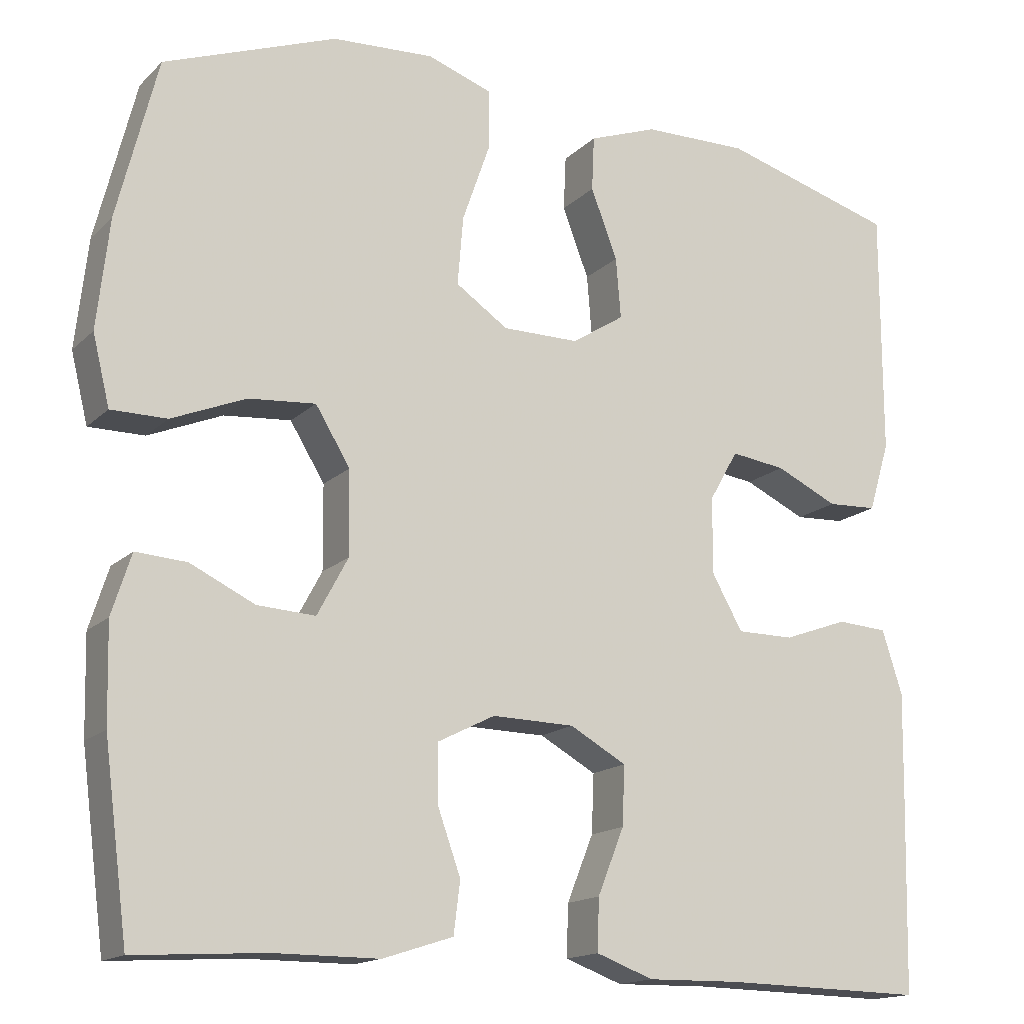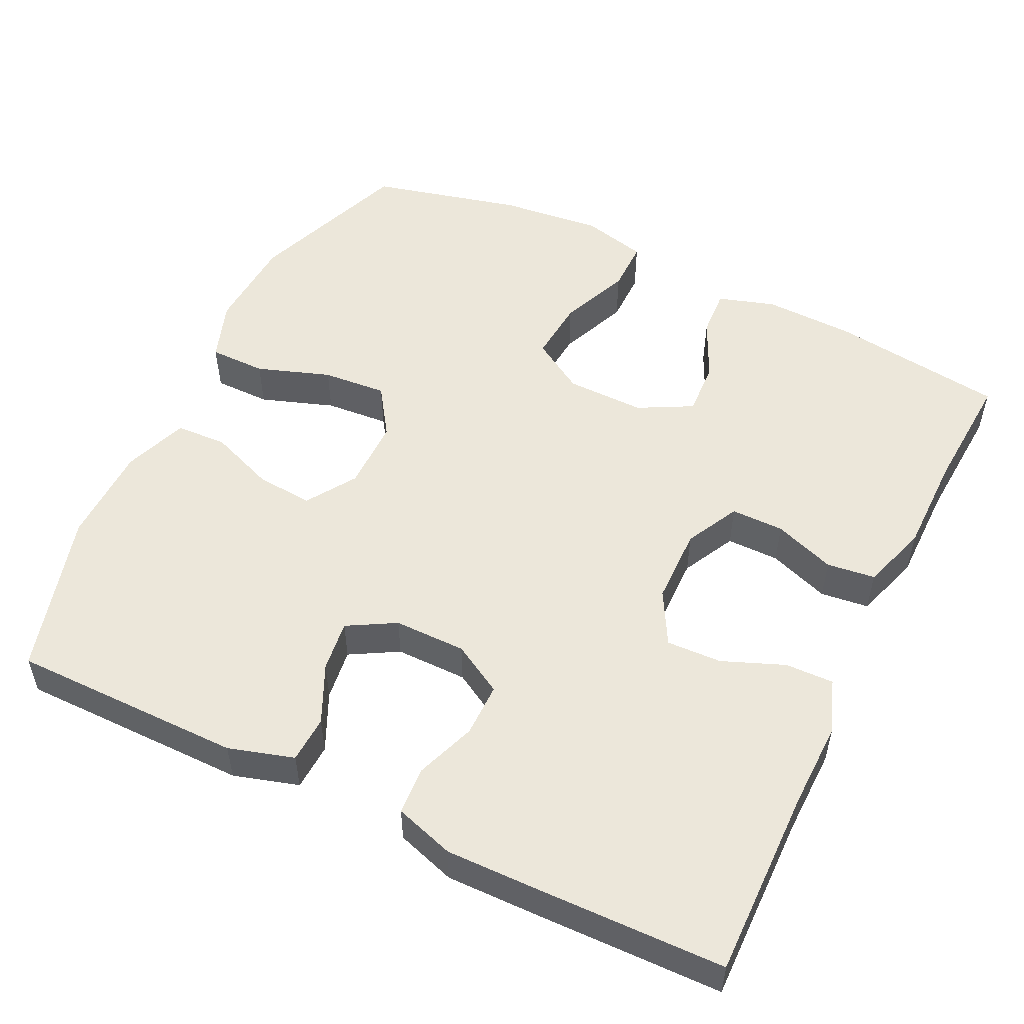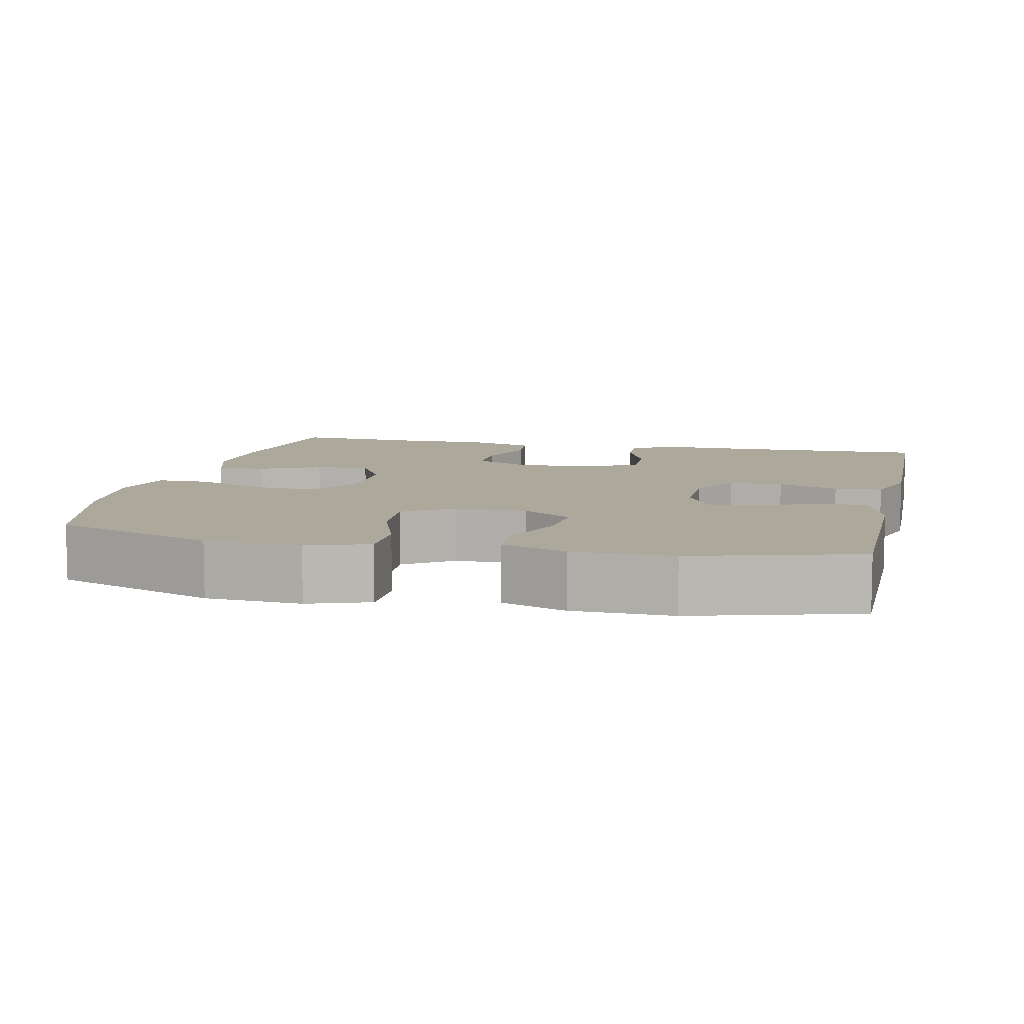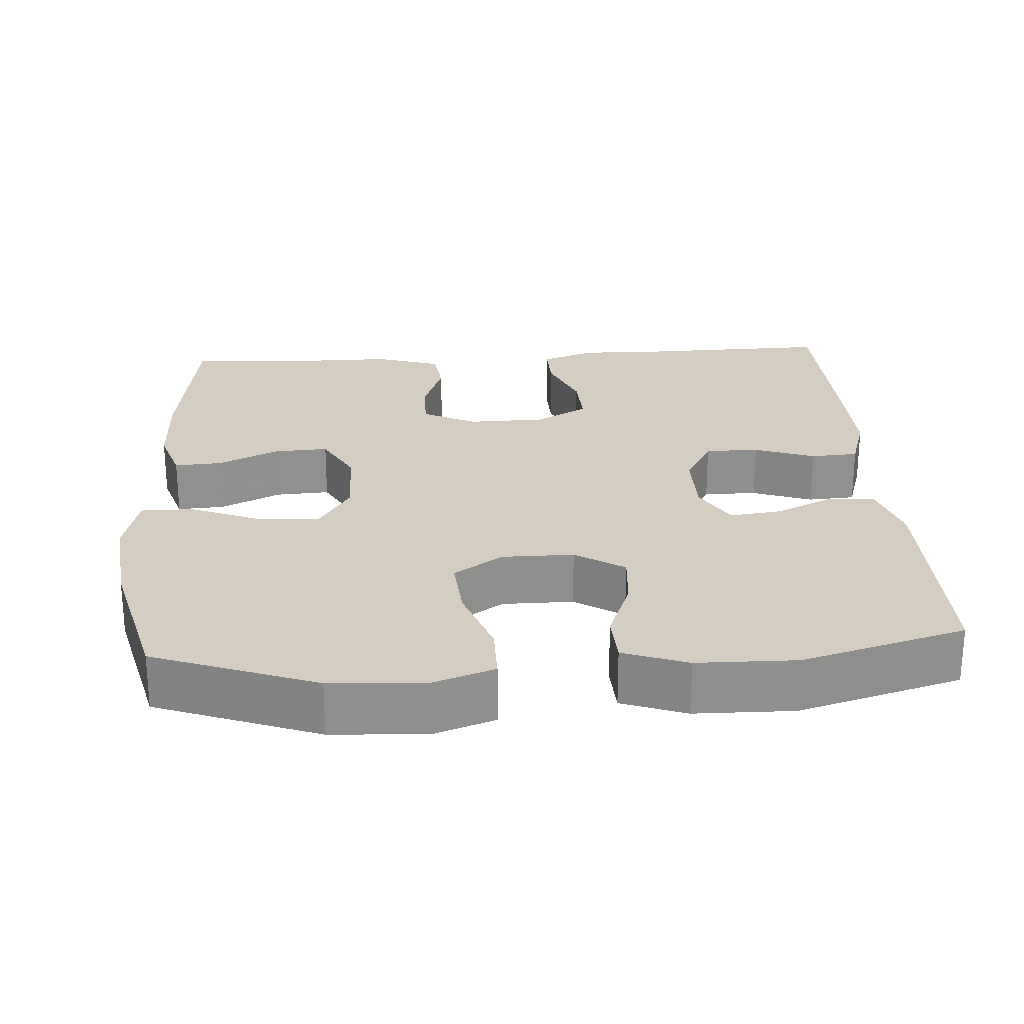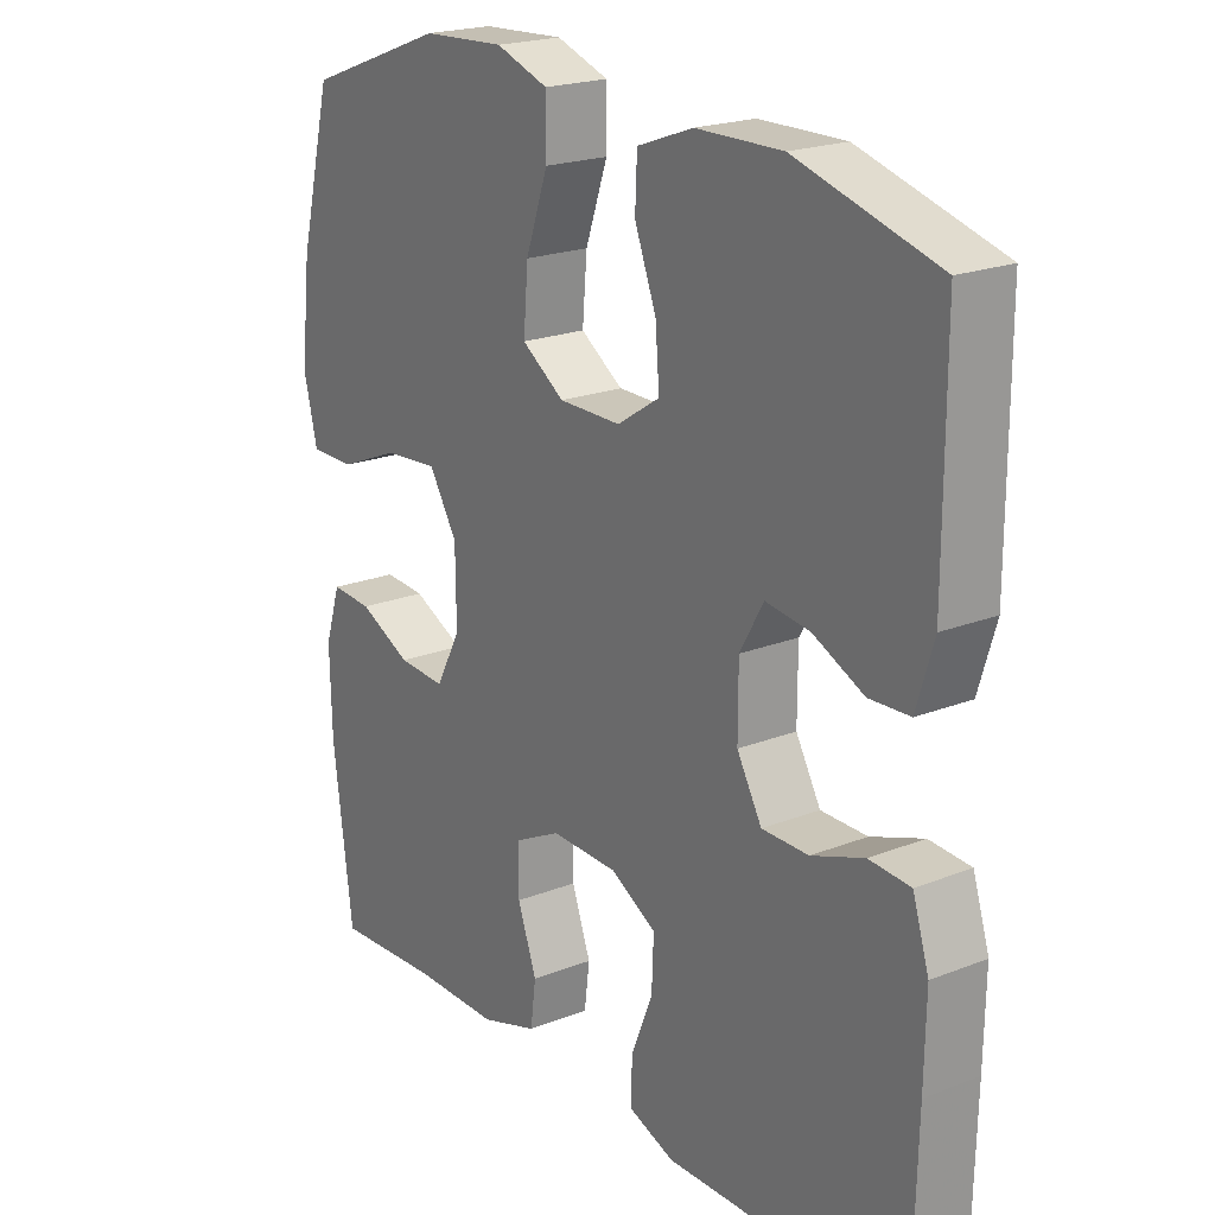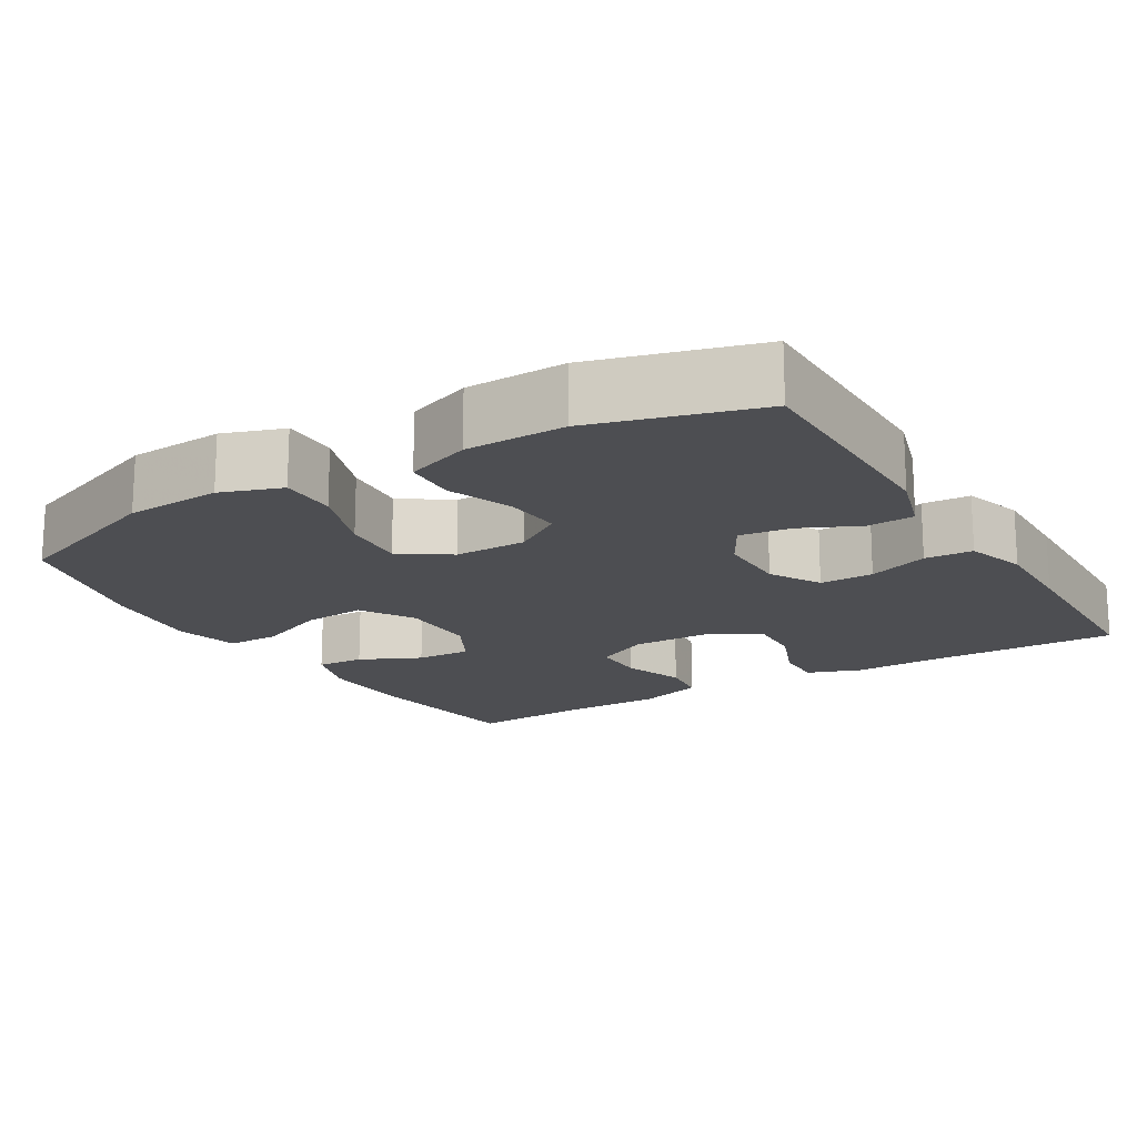
<metadata>
{"format":"obj","ext":"obj","renderer":"f3d","projection":"perspective","resolution":1024,"background":"white","views":[{"elev":-15.7,"azim":-28.8,"up":"+Z"},{"elev":52.7,"azim":116.0,"up":"+Y"},{"elev":8.5,"azim":12.7,"up":"+Y"},{"elev":24.9,"azim":-3.8,"up":"+Y"},{"elev":20.9,"azim":54.9,"up":"+Z"},{"elev":-17.2,"azim":31.1,"up":"+Y"}]}
</metadata>
<code>
v 0.5 0.07 0.5
v 0.5 0.07 0.194
v 0.474 0.07 0.108
v 0.412 0.07 0.105
v 0.335 0.07 0.141
v 0.267 0.07 0.15
v 0.231 0.07 0.087
v 0.231 0.07 -0.008
v 0.269 0.07 -0.075
v 0.34 0.07 -0.075
v 0.42 0.07 -0.046
v 0.483 0.07 -0.05
v 0.508 0.07 -0.129
v 0.506 0.07 -0.248
v 0.5 0.07 -0.5
v 0.249 0.07 -0.495
v 0.134 0.07 -0.497
v 0.063 0.07 -0.471
v 0.065 0.07 -0.407
v 0.098 0.07 -0.325
v 0.101 0.07 -0.252
v 0.031 0.07 -0.213
v -0.071 0.07 -0.211
v -0.142 0.07 -0.247
v -0.142 0.07 -0.317
v -0.113 0.07 -0.398
v -0.121 0.07 -0.462
v -0.208 0.07 -0.49
v -0.339 0.07 -0.49
v -0.5 0.07 -0.5
v -0.53 0.07 -0.269
v -0.533 0.07 -0.149
v -0.509 0.07 -0.074
v -0.446 0.07 -0.078
v -0.366 0.07 -0.116
v -0.294 0.07 -0.12
v -0.256 0.07 -0.049
v -0.257 0.07 0.055
v -0.3 0.07 0.125
v -0.383 0.07 0.118
v -0.475 0.07 0.08
v -0.544 0.07 0.08
v -0.565 0.07 0.166
v -0.55 0.07 0.301
v -0.5 0.07 0.5
v -0.286 0.07 0.58
v -0.16 0.07 0.587
v -0.08 0.07 0.559
v -0.08 0.07 0.484
v -0.114 0.07 0.387
v -0.121 0.07 0.302
v -0.056 0.07 0.258
v 0.039 0.07 0.258
v 0.104 0.07 0.3
v 0.098 0.07 0.375
v 0.065 0.07 0.461
v 0.068 0.07 0.529
v 0.153 0.07 0.56
v 0.284 0.07 0.562
v 0.5 0 0.5
v 0.5 0 0.194
v 0.474 0 0.108
v 0.412 0 0.105
v 0.335 0 0.141
v 0.267 0 0.15
v 0.231 0 0.087
v 0.231 0 -0.008
v 0.269 0 -0.075
v 0.34 0 -0.075
v 0.42 0 -0.046
v 0.483 0 -0.05
v 0.508 0 -0.129
v 0.506 0 -0.248
v 0.5 0 -0.5
v 0.249 0 -0.495
v 0.134 0 -0.497
v 0.063 0 -0.471
v 0.065 0 -0.407
v 0.098 0 -0.325
v 0.101 0 -0.252
v 0.031 0 -0.213
v -0.071 0 -0.211
v -0.142 0 -0.247
v -0.142 0 -0.317
v -0.113 0 -0.398
v -0.121 0 -0.462
v -0.208 0 -0.49
v -0.339 0 -0.49
v -0.5 0 -0.5
v -0.53 0 -0.269
v -0.533 0 -0.149
v -0.509 0 -0.074
v -0.446 0 -0.078
v -0.366 0 -0.116
v -0.294 0 -0.12
v -0.256 0 -0.049
v -0.257 0 0.055
v -0.3 0 0.125
v -0.383 0 0.118
v -0.475 0 0.08
v -0.544 0 0.08
v -0.565 0 0.166
v -0.55 0 0.301
v -0.5 0 0.5
v -0.286 0 0.58
v -0.16 0 0.587
v -0.08 0 0.559
v -0.08 0 0.484
v -0.114 0 0.387
v -0.121 0 0.302
v -0.056 0 0.258
v 0.039 0 0.258
v 0.104 0 0.3
v 0.098 0 0.375
v 0.065 0 0.461
v 0.068 0 0.529
v 0.153 0 0.56
v 0.284 0 0.562
f 55 56 57 58
f 54 55 58 59
f 47 48 49 50
f 47 50 51
f 46 47 51
f 45 46 51
f 44 45 51 52
f 40 41 42 43
f 39 40 43 44
f 32 33 34 35
f 32 35 36
f 29 30 31 32
f 29 32 36
f 28 29 36 37
f 25 26 27 28
f 24 25 28 37
f 17 18 19 20
f 16 17 20 21
f 15 16 21
f 14 15 21
f 13 14 21 22
f 10 11 12 13
f 9 10 13 22
f 2 3 4 5
f 2 5 6
f 54 59 1 2
f 53 54 2 6
f 52 53 6 7
f 39 44 52 7
f 38 39 7 8
f 23 24 37 38
f 22 23 38
f 8 9 22 38
f 117 116 115 114
f 118 117 114 113
f 109 108 107 106
f 110 109 106
f 110 106 105
f 110 105 104
f 111 110 104 103
f 102 101 100 99
f 103 102 99 98
f 94 93 92 91
f 95 94 91
f 91 90 89 88
f 95 91 88
f 96 95 88 87
f 87 86 85 84
f 96 87 84 83
f 79 78 77 76
f 80 79 76 75
f 80 75 74
f 80 74 73
f 81 80 73 72
f 72 71 70 69
f 81 72 69 68
f 64 63 62 61
f 65 64 61
f 61 60 118 113
f 65 61 113 112
f 66 65 112 111
f 66 111 103 98
f 67 66 98 97
f 97 96 83 82
f 97 82 81
f 97 81 68 67
f 1 60 61 2
f 2 61 62 3
f 3 62 63 4
f 4 63 64 5
f 5 64 65 6
f 6 65 66 7
f 7 66 67 8
f 8 67 68 9
f 9 68 69 10
f 10 69 70 11
f 11 70 71 12
f 12 71 72 13
f 13 72 73 14
f 14 73 74 15
f 15 74 75 16
f 16 75 76 17
f 17 76 77 18
f 18 77 78 19
f 19 78 79 20
f 20 79 80 21
f 21 80 81 22
f 22 81 82 23
f 23 82 83 24
f 24 83 84 25
f 25 84 85 26
f 26 85 86 27
f 27 86 87 28
f 28 87 88 29
f 29 88 89 30
f 30 89 90 31
f 31 90 91 32
f 32 91 92 33
f 33 92 93 34
f 34 93 94 35
f 35 94 95 36
f 36 95 96 37
f 37 96 97 38
f 38 97 98 39
f 39 98 99 40
f 40 99 100 41
f 41 100 101 42
f 42 101 102 43
f 43 102 103 44
f 44 103 104 45
f 45 104 105 46
f 46 105 106 47
f 47 106 107 48
f 48 107 108 49
f 49 108 109 50
f 50 109 110 51
f 51 110 111 52
f 52 111 112 53
f 53 112 113 54
f 54 113 114 55
f 55 114 115 56
f 56 115 116 57
f 57 116 117 58
f 58 117 118 59
f 59 118 60 1

</code>
